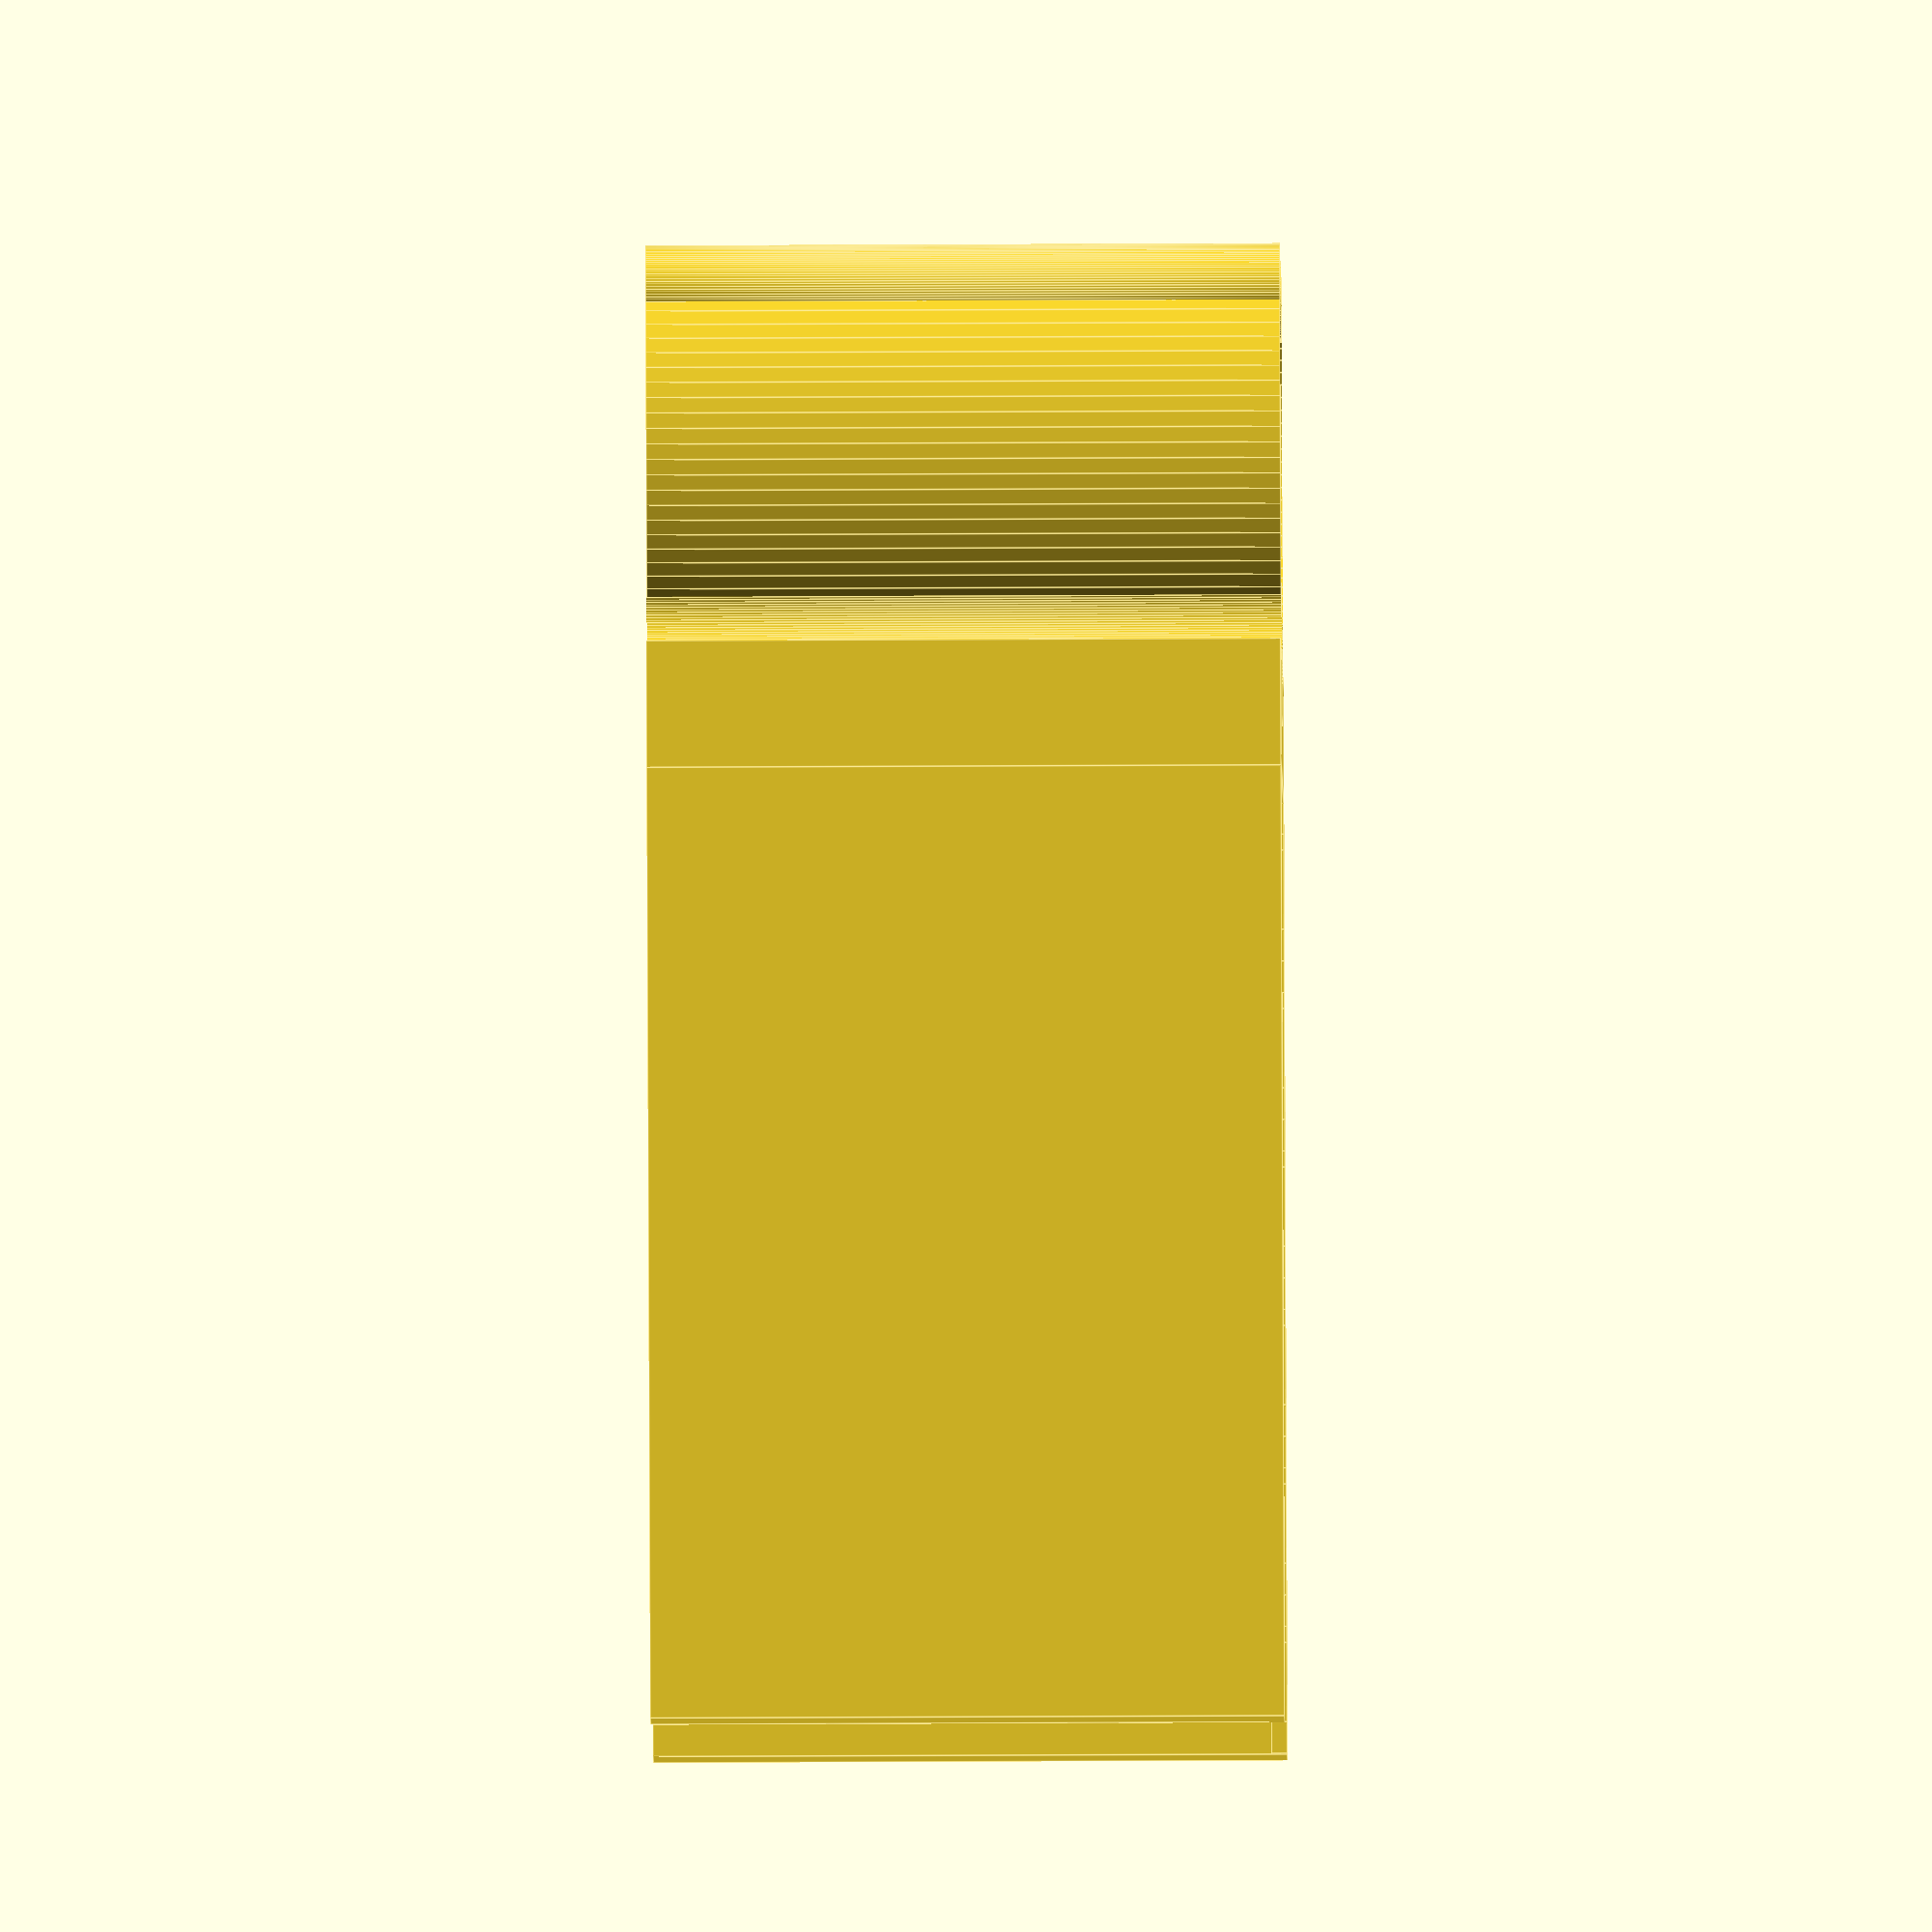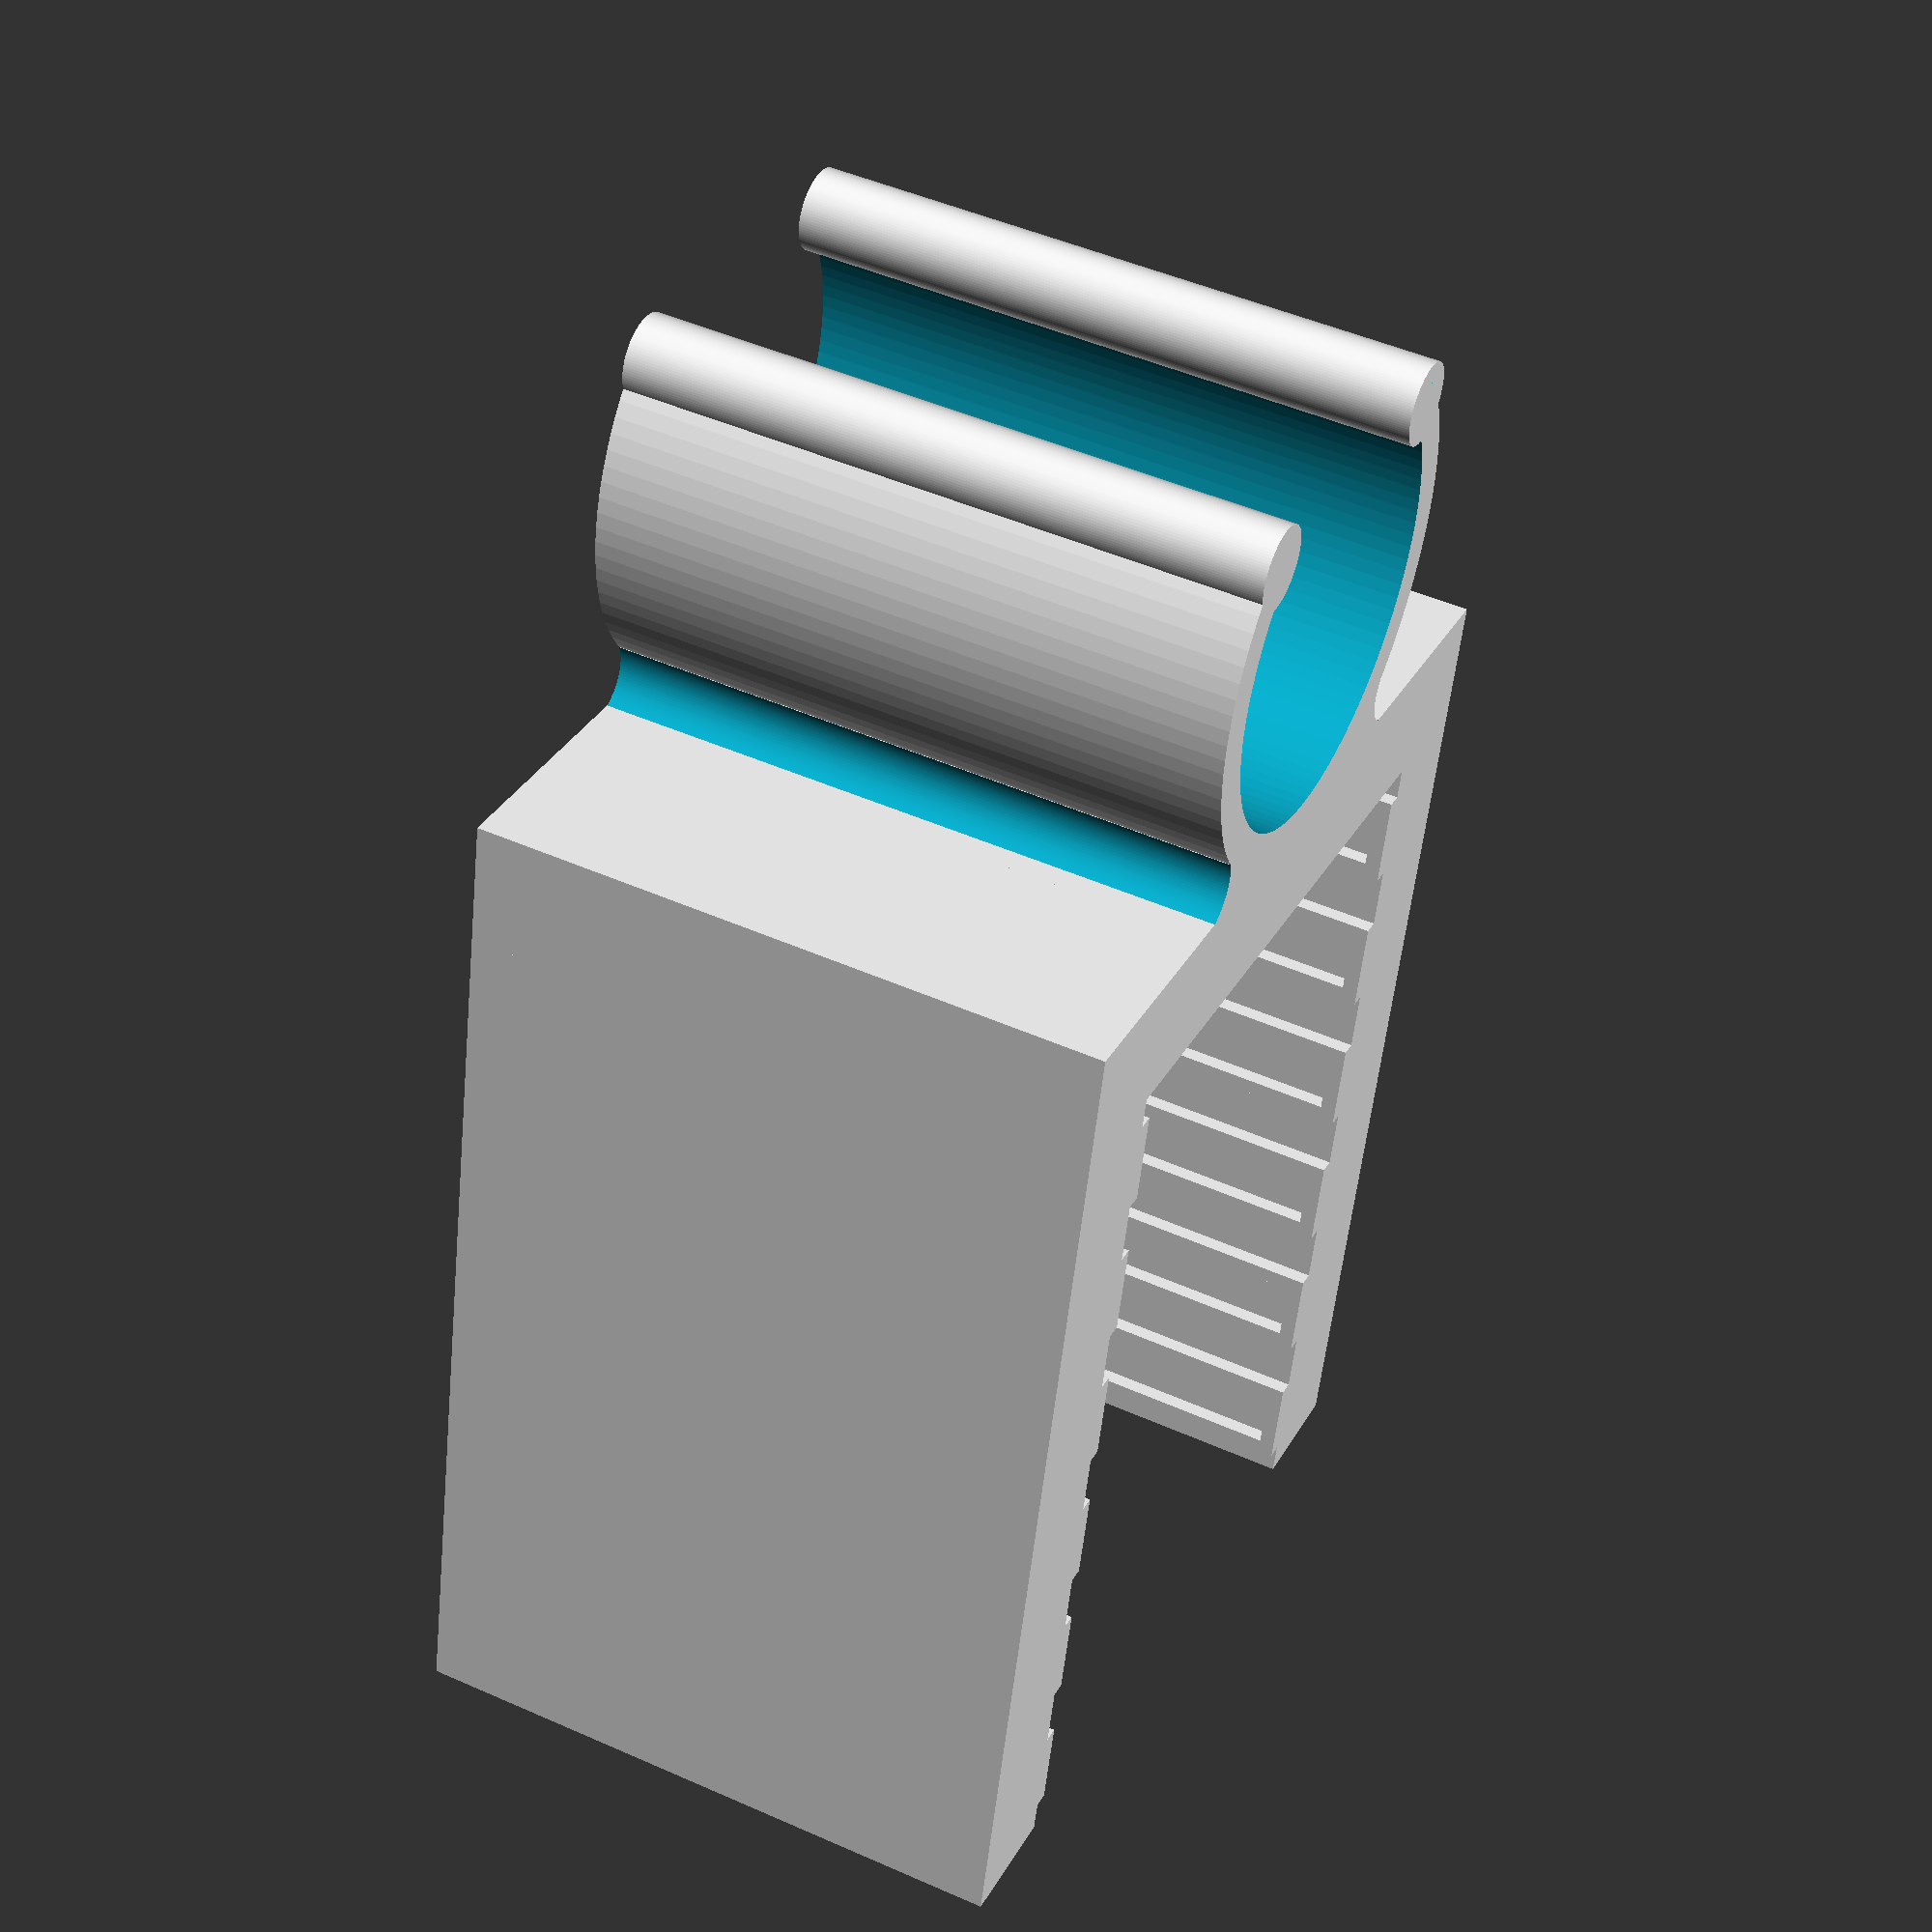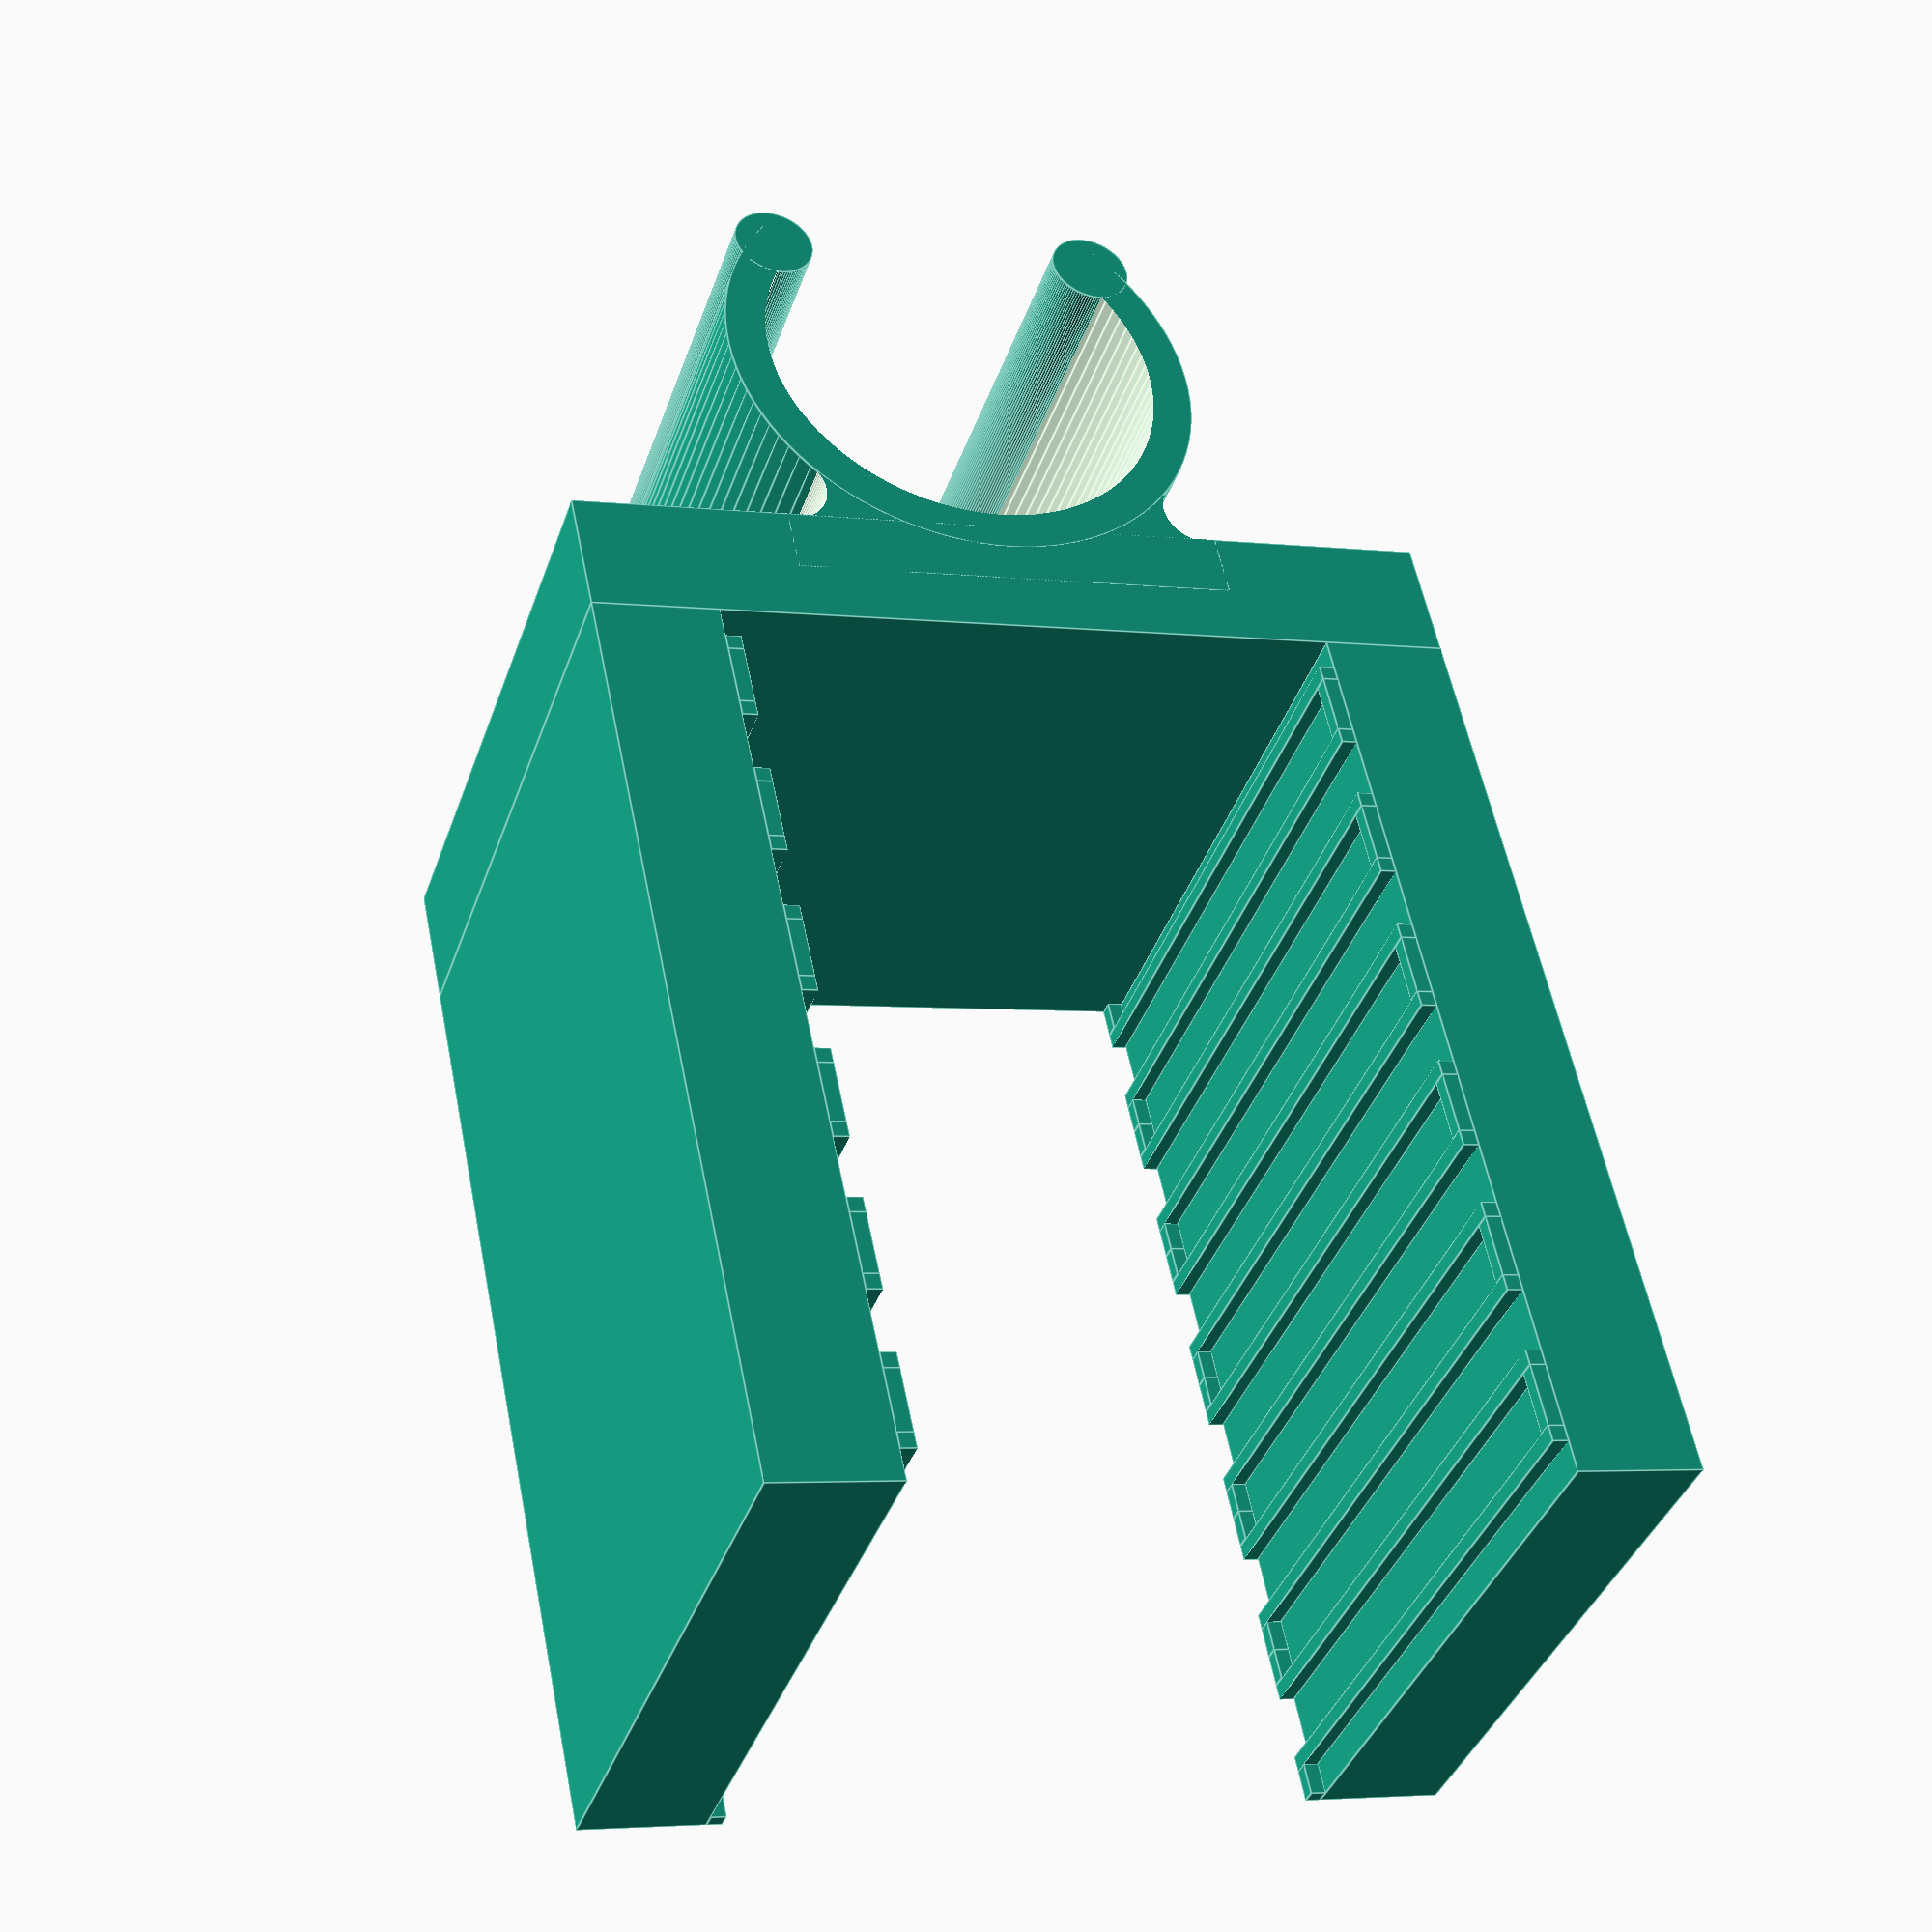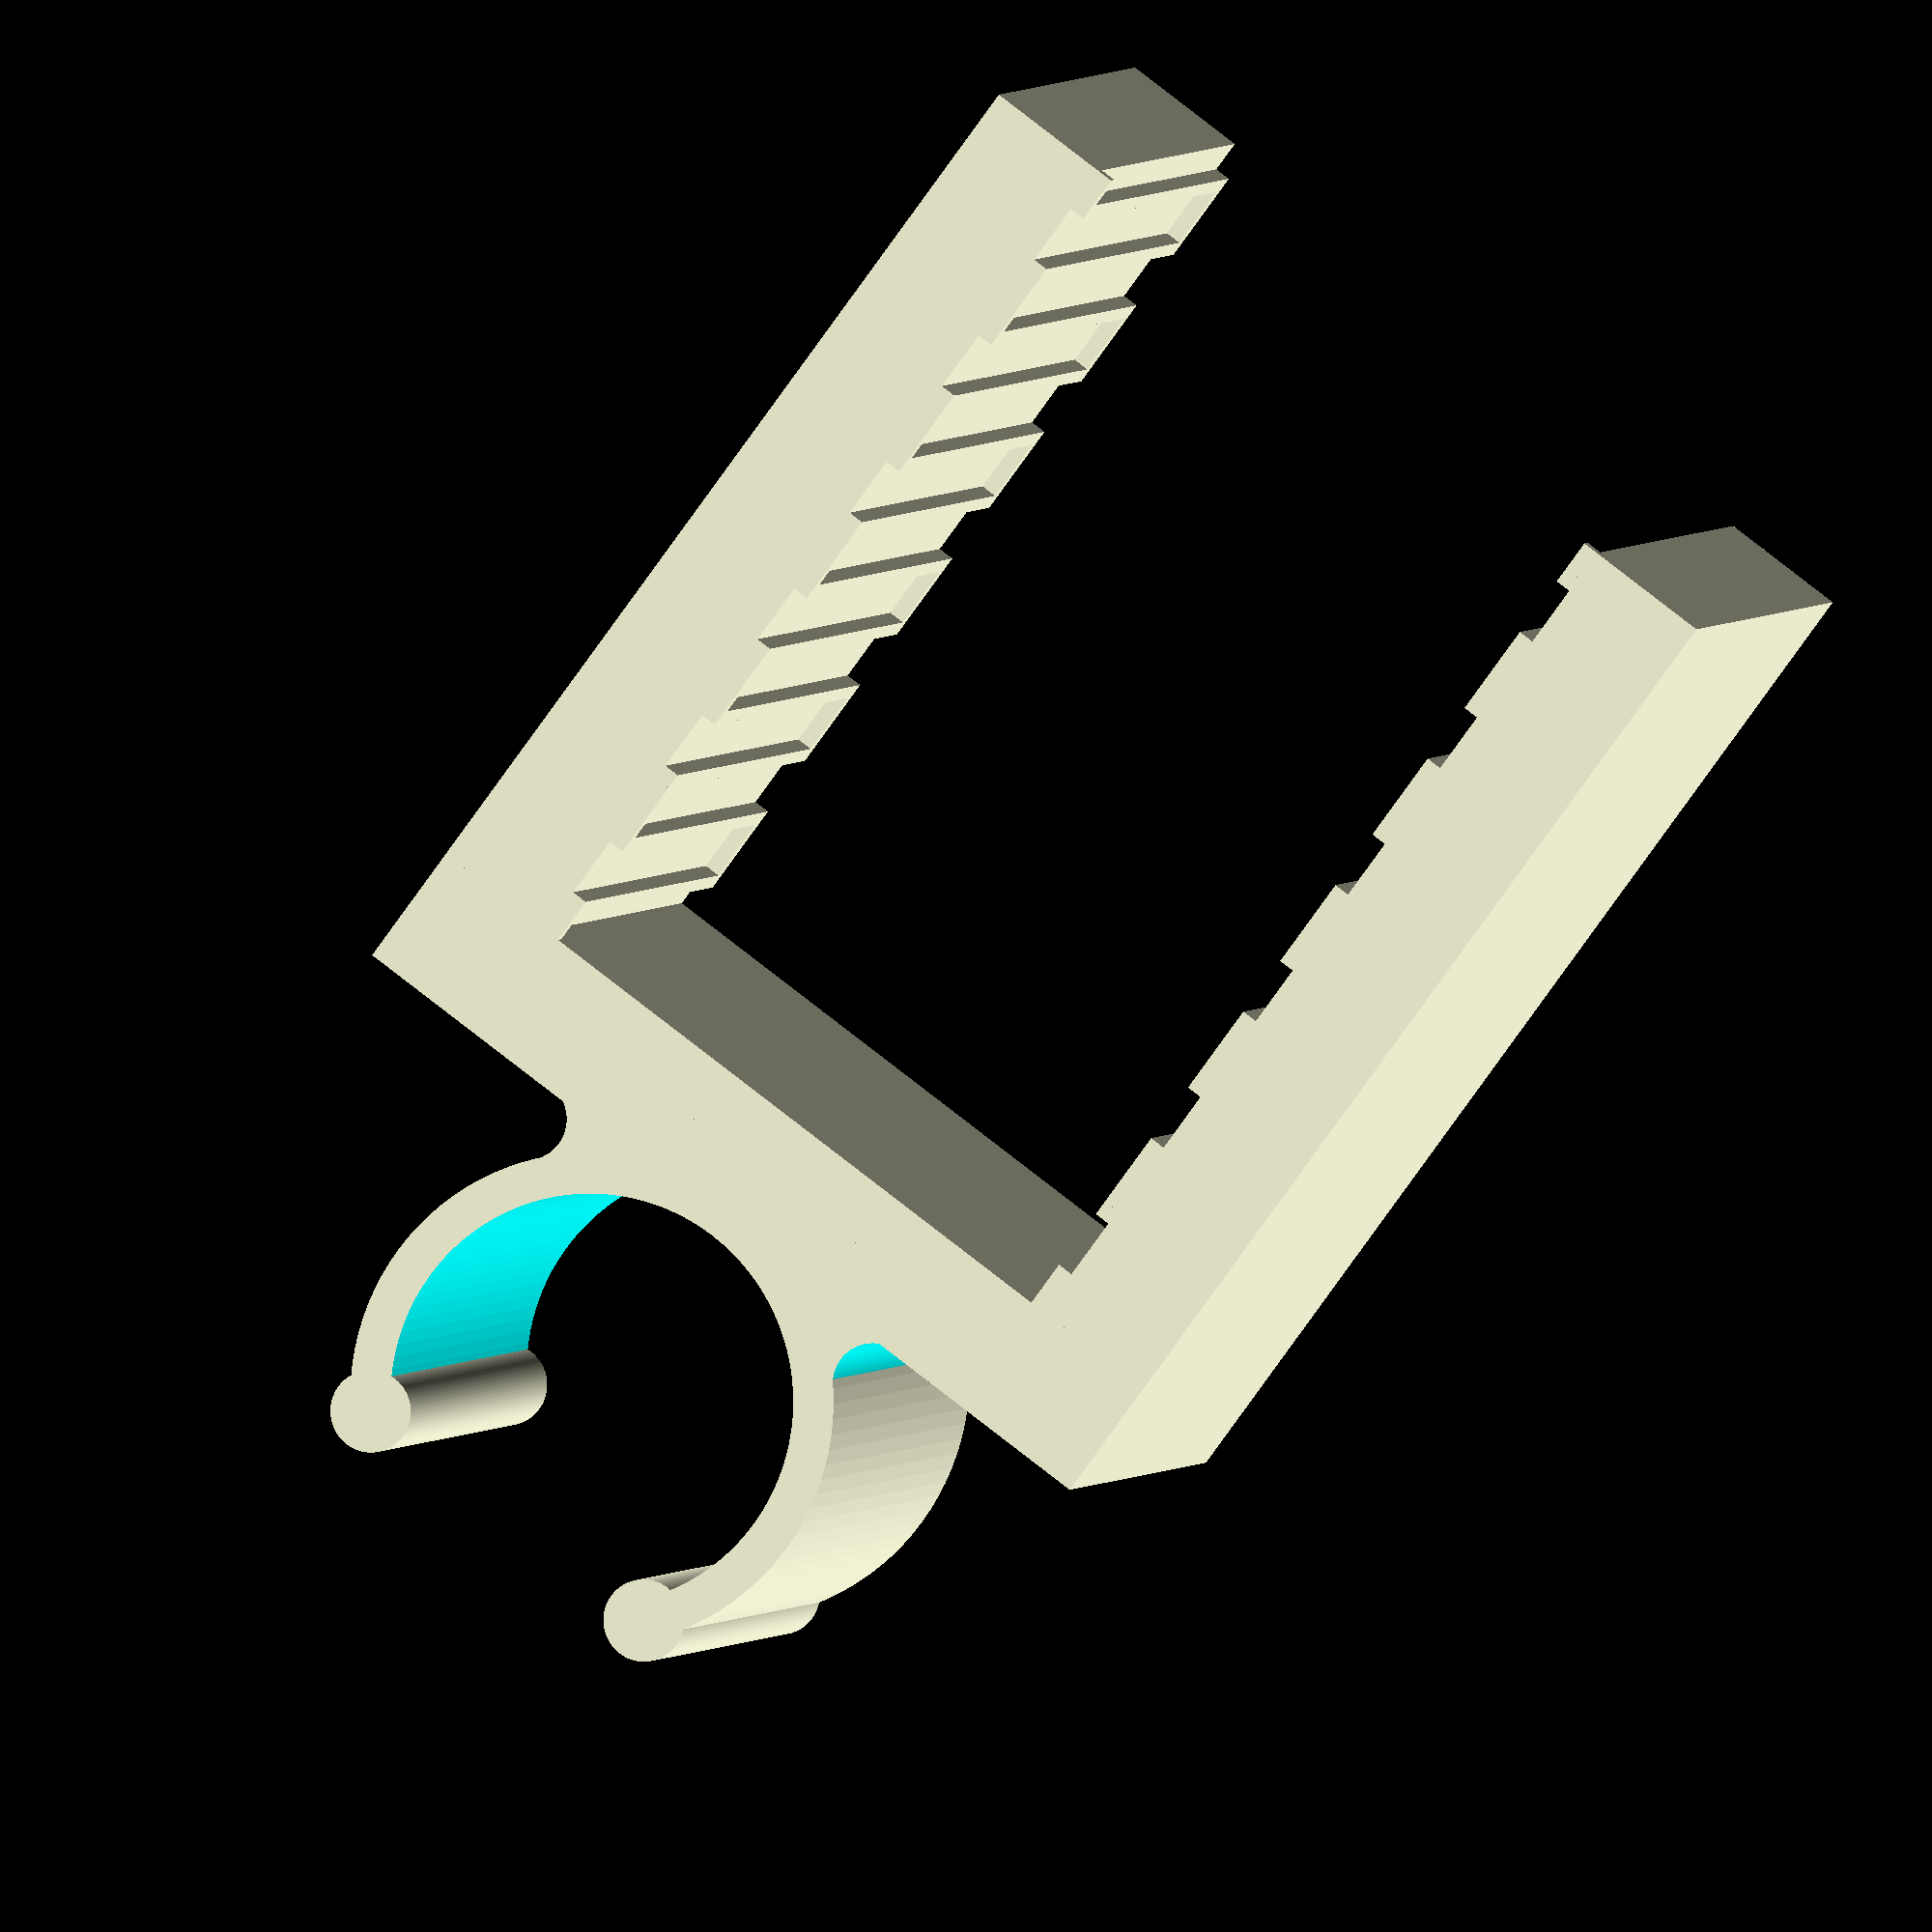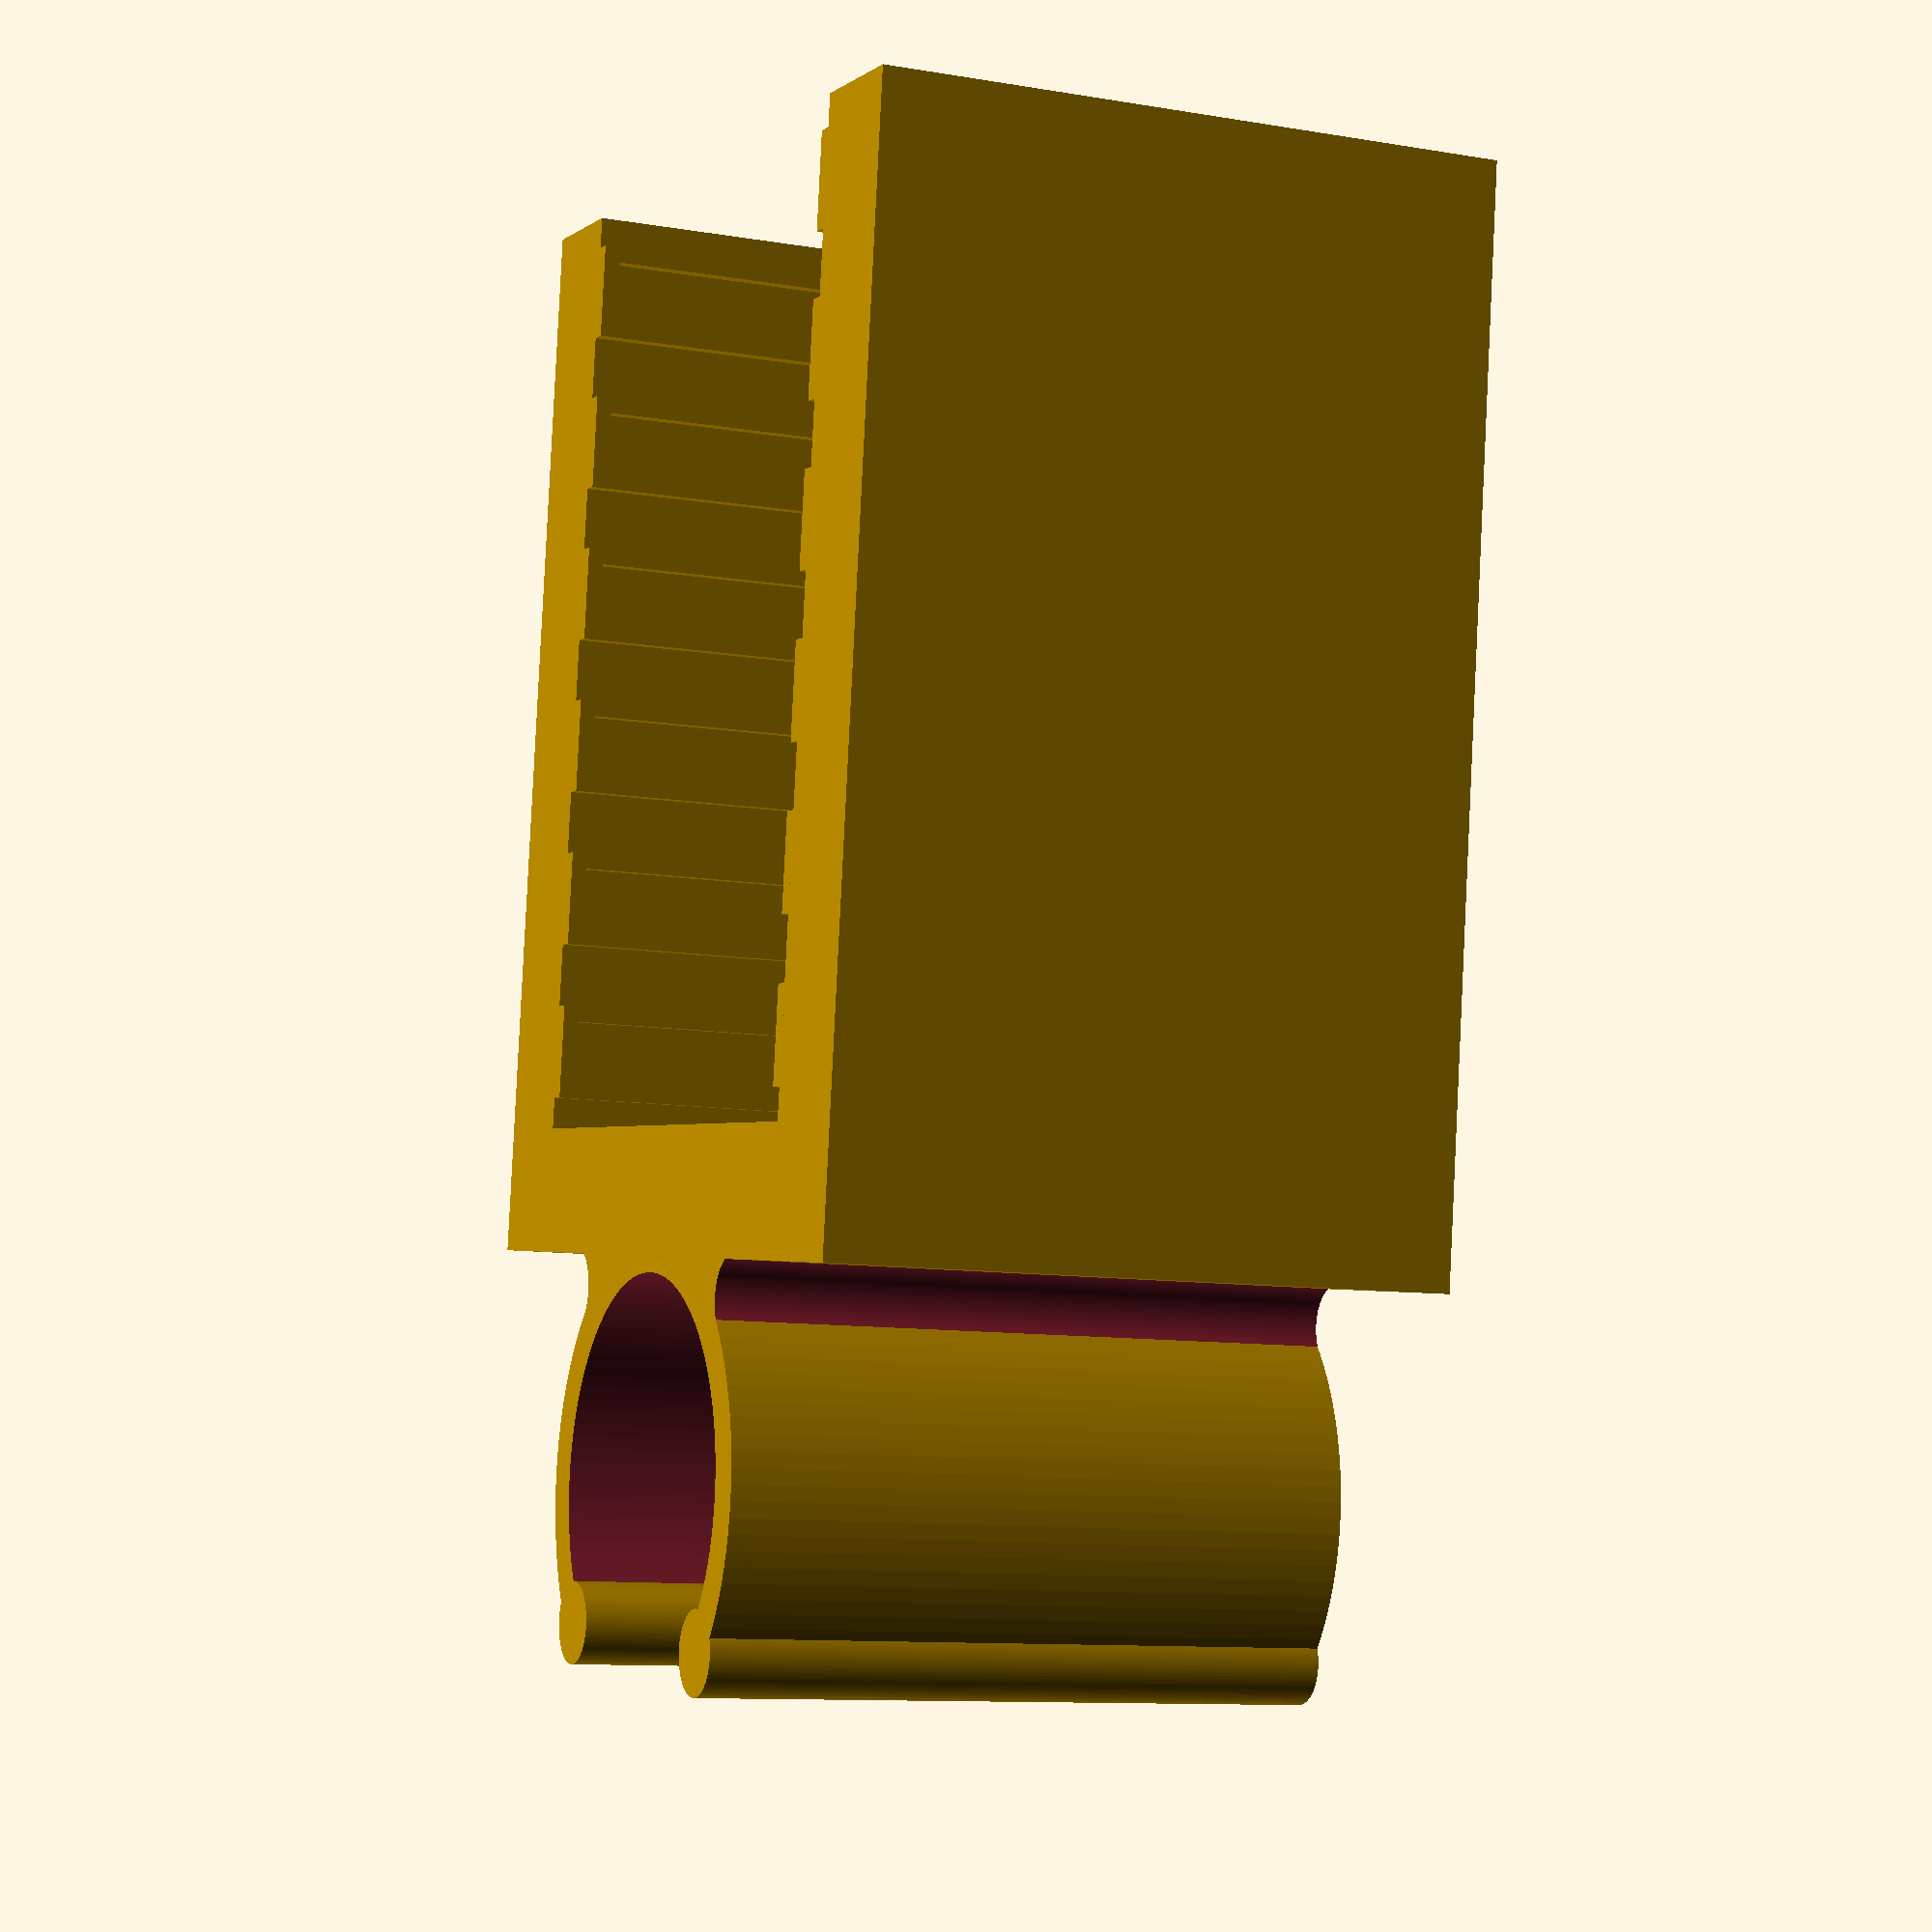
<openscad>
// the thickness of the lines as as seen from above (don't recommend much more than 6 or the geometry gets messy)
thickness = 4;
// how high it will protrude from the build plate
width = 20;
// the length of the part that goes onto the shelf
length = 30;
// the shelf thickness
shelf = 20;
// (in mm)
Clip_Diameter = 13;
// (in mm)
Clip_Thickness = 20;
$fn=100;
TZT_Rad=Clip_Diameter/2;
TZT_Thk=Clip_Thickness;
/*[ Zigzag repeats ]*/
repeats = 5;//[0:200]
/*[ Thickness ]*/
zigzag_thickness = 5;//[1:200]
/*[ Long edge length ]*/
longEdgeLength = Clip_Thickness;  //10;//[2:500]
/*[ Short edge length ]*/
shortEdgeLength = 20;//[1:200]
//Scale some values down a bit, to enable user finer control.
thickness2 = zigzag_thickness / 10;
shortEdgeLength2 = shortEdgeLength / 10;

module hook() {
  union() {
    // the part above the shelf
    translate([-length, 0, 0])
      union() {
    cube([length, width, thickness]);
    translate([0, 0, -0.5])  makeLoops(repeats);}

	 // the part below the shelf
      translate([-length, 0, -(shelf+thickness)])
    union() {
	 cube([length, width, thickness]);
     translate([0, 0, thickness])  makeLoops(repeats);}

    // the part that goes down to the hook
    translate([0, 0, -shelf-thickness])
    cube([thickness, width, shelf+thickness*2]);

  }
}

module TZT_CLIP () {
    difference () {
        union () {
            translate ([-TZT_Rad*1.1,0,0]) {
                difference () {
                    cube ([TZT_Rad*.6,TZT_Rad*2.2,TZT_Thk],true) ;
                    translate ([TZT_Rad*.2,TZT_Rad*1.07,0]) {
                        cylinder (TZT_Thk*1.1,TZT_Rad*.2,TZT_Rad*.2,true);
                    }
                    translate ([TZT_Rad*.2,-TZT_Rad*1.07,0]) {
                        cylinder (TZT_Thk*1.1,TZT_Rad*.2,TZT_Rad*.2,true);
                    }

                }
            }
            cylinder (TZT_Thk,TZT_Rad*1.2,TZT_Rad*1.2,true);
        }
        cylinder (TZT_Thk*4,TZT_Rad,TZT_Rad,true);
        translate ([TZT_Rad*1.3,0,0]) {
            cylinder (TZT_Thk+1,TZT_Rad,TZT_Rad,true);
        }
    }
    for (TZT_i=[-50:100:50]) {
        rotate ([0,0,TZT_i]) {
            translate ([TZT_Rad*1.1,0,0]) {
                cylinder (TZT_Thk,TZT_Rad*.2,TZT_Rad*.2,true);
            }
        }
    }
}

rotate([90, 0, 0])
union() {
    hook();
    rotate([90, 0, 0]) translate([11,-10,-10]) TZT_CLIP();
}

module makeLoops(repeats) {
    for(i=[0:repeats]) {
        translate([(thickness2 * 2 + shortEdgeLength2 * 2) * i, 0, 0])
            makeLoop();
    }
}

module makeLoop() {
    cube([shortEdgeLength2 / 2, thickness2, thickness2]);
    translate([shortEdgeLength2 / 2, 0, 0])
        cube([thickness2, longEdgeLength, thickness2]);
    translate([(shortEdgeLength2 / 2) + thickness2, longEdgeLength - thickness2, 0])
        cube([shortEdgeLength2, thickness2, thickness2]);
    translate([(thickness2) + shortEdgeLength2 + (shortEdgeLength2 / 2), 0, 0])
        cube([thickness2, longEdgeLength, thickness2]);
    translate([(thickness2 * 2) + shortEdgeLength2 + (shortEdgeLength2 / 2), 0, 0])
        cube([shortEdgeLength2 / 2, thickness2, thickness2]);
}

</openscad>
<views>
elev=229.8 azim=136.9 roll=89.7 proj=o view=edges
elev=311.9 azim=282.9 roll=296.4 proj=p view=solid
elev=218.1 azim=78.3 roll=197.8 proj=p view=edges
elev=357.5 azim=53.5 roll=192.4 proj=o view=wireframe
elev=10.1 azim=96.9 roll=66.2 proj=p view=wireframe
</views>
